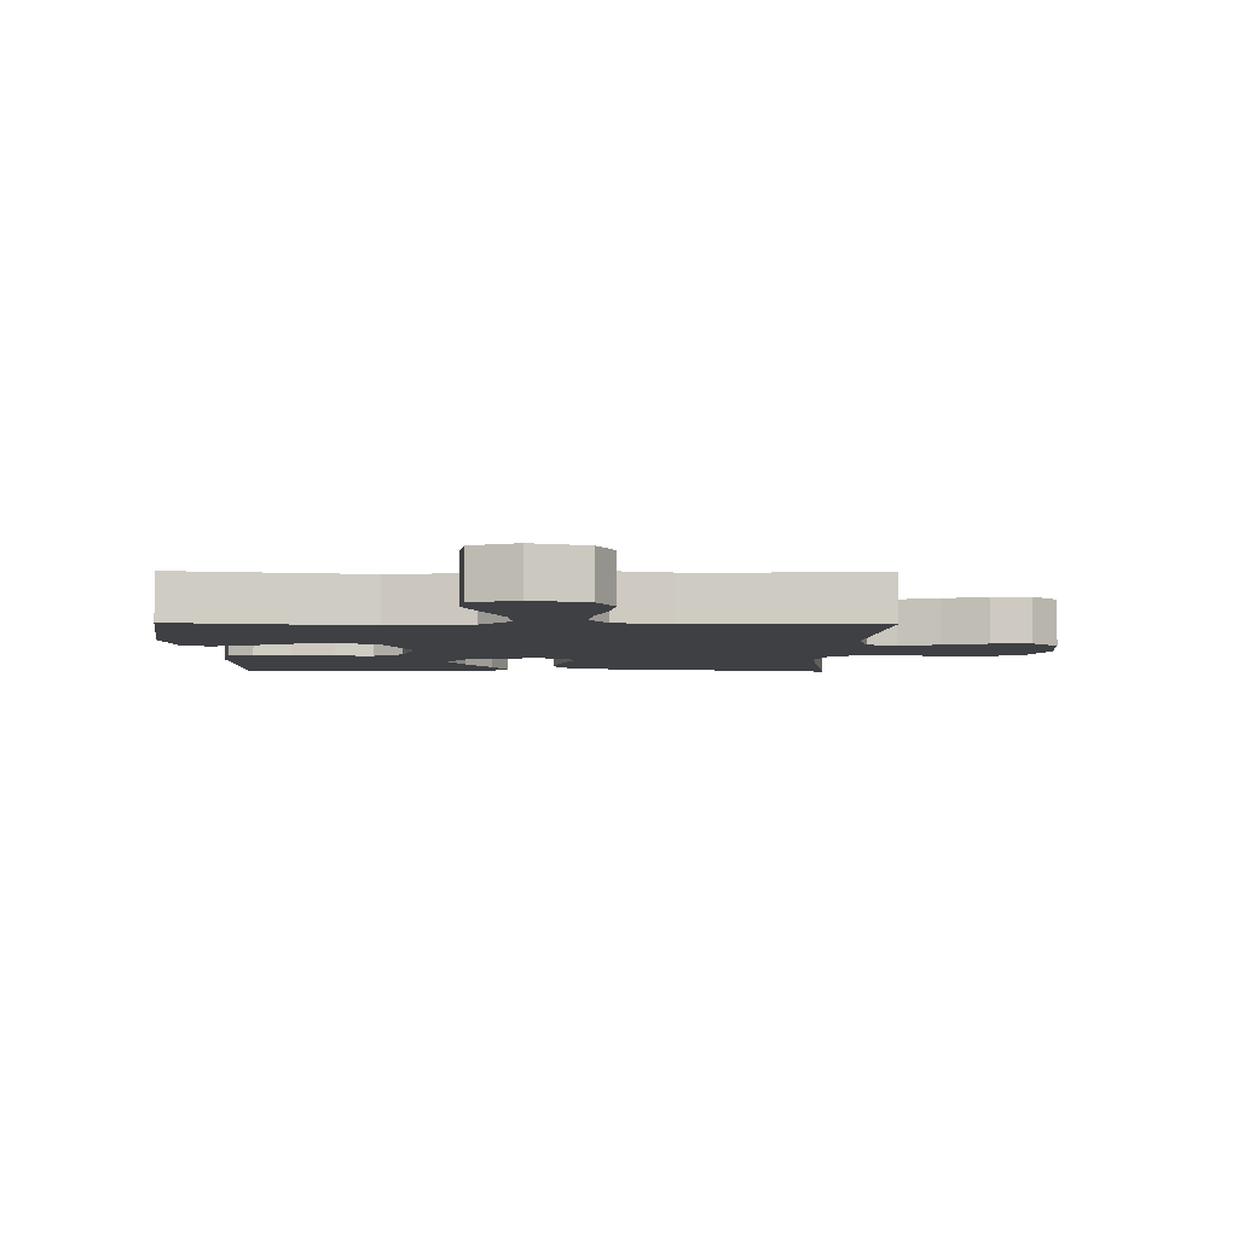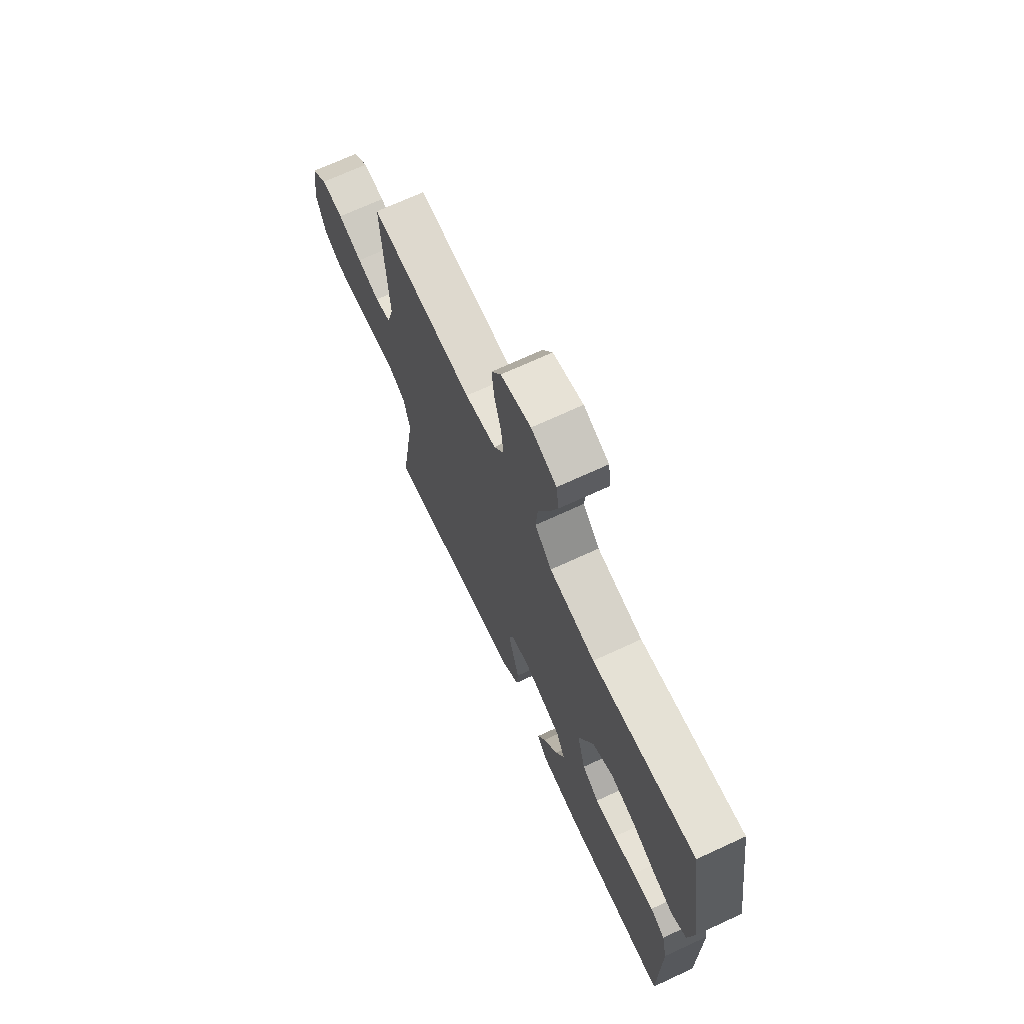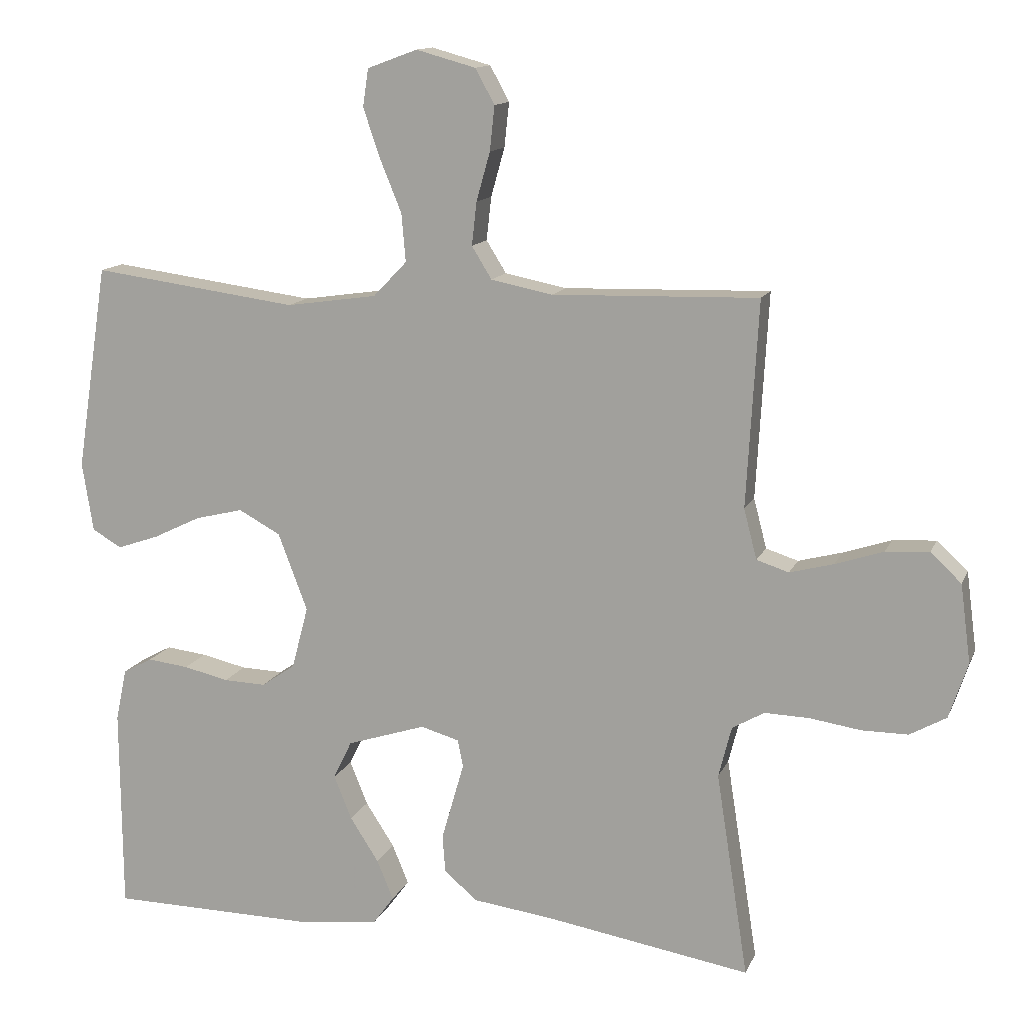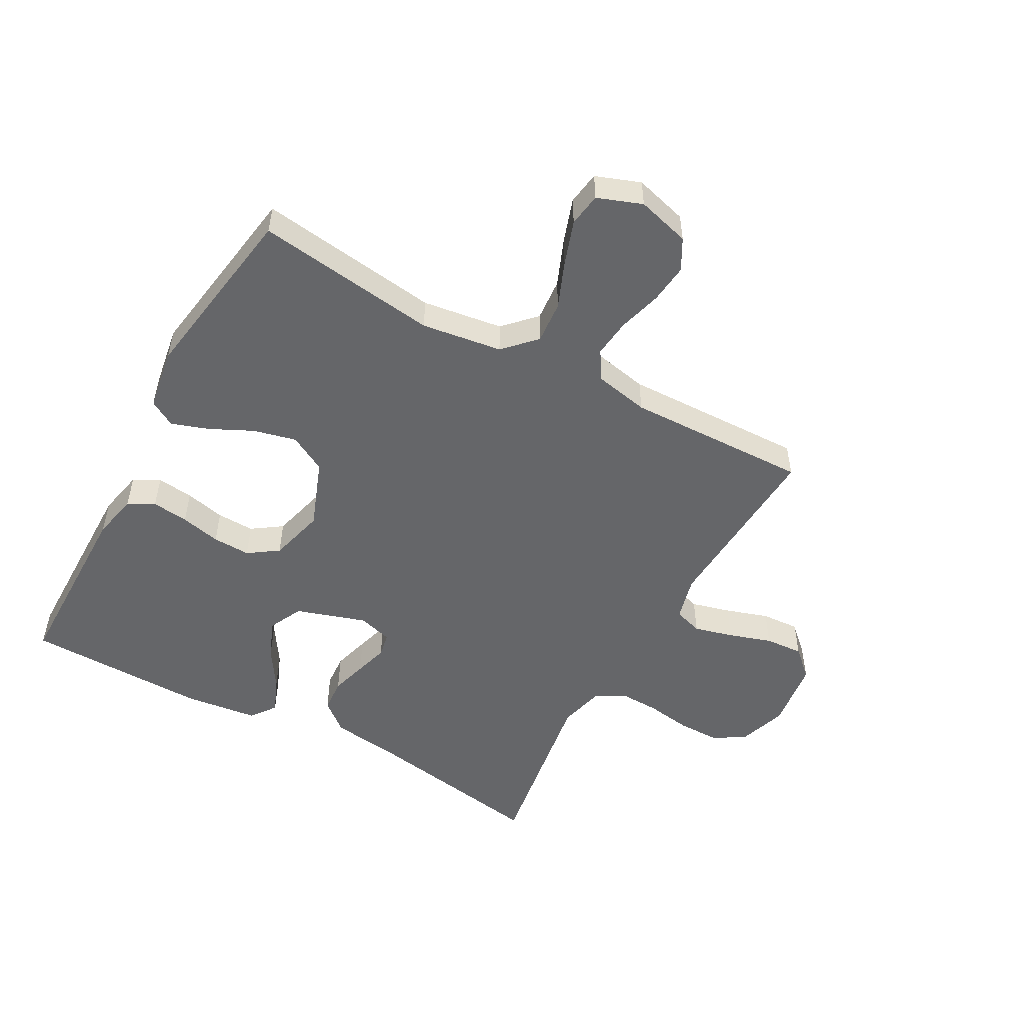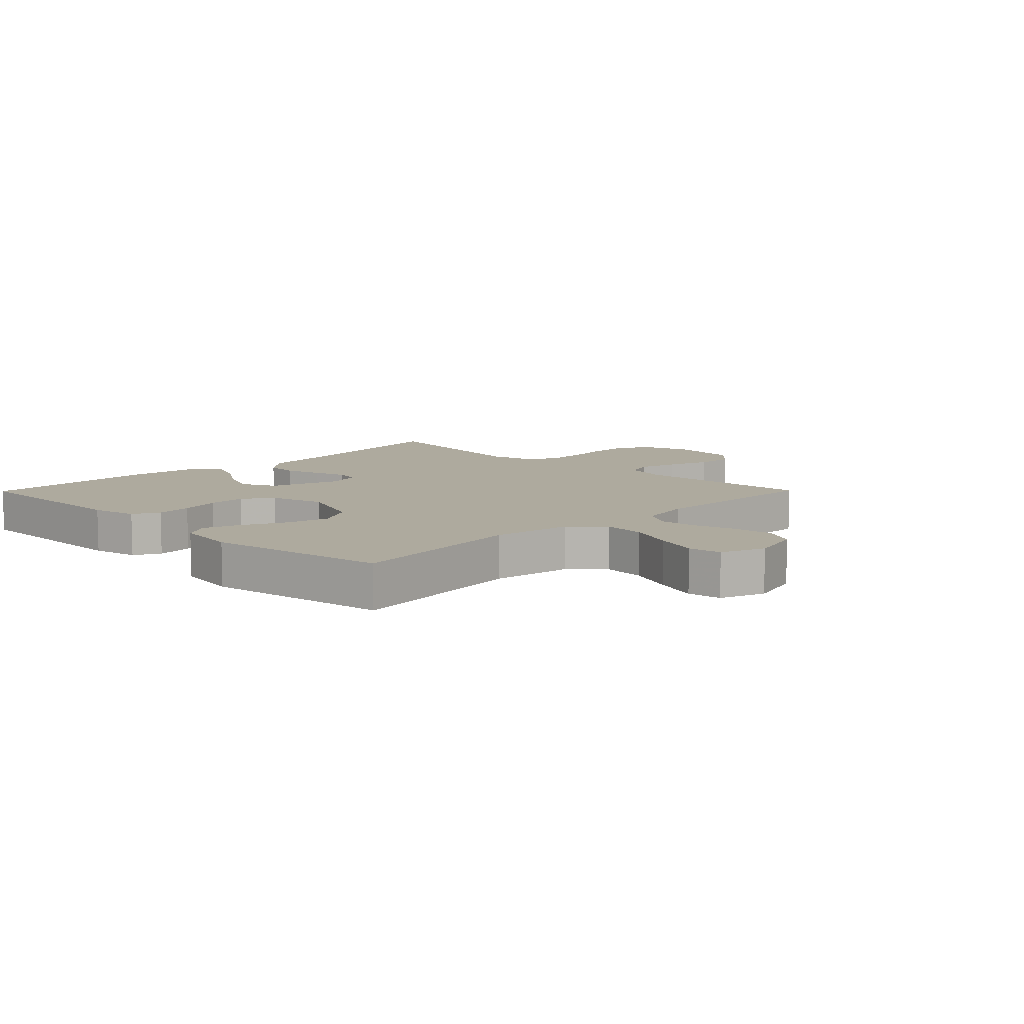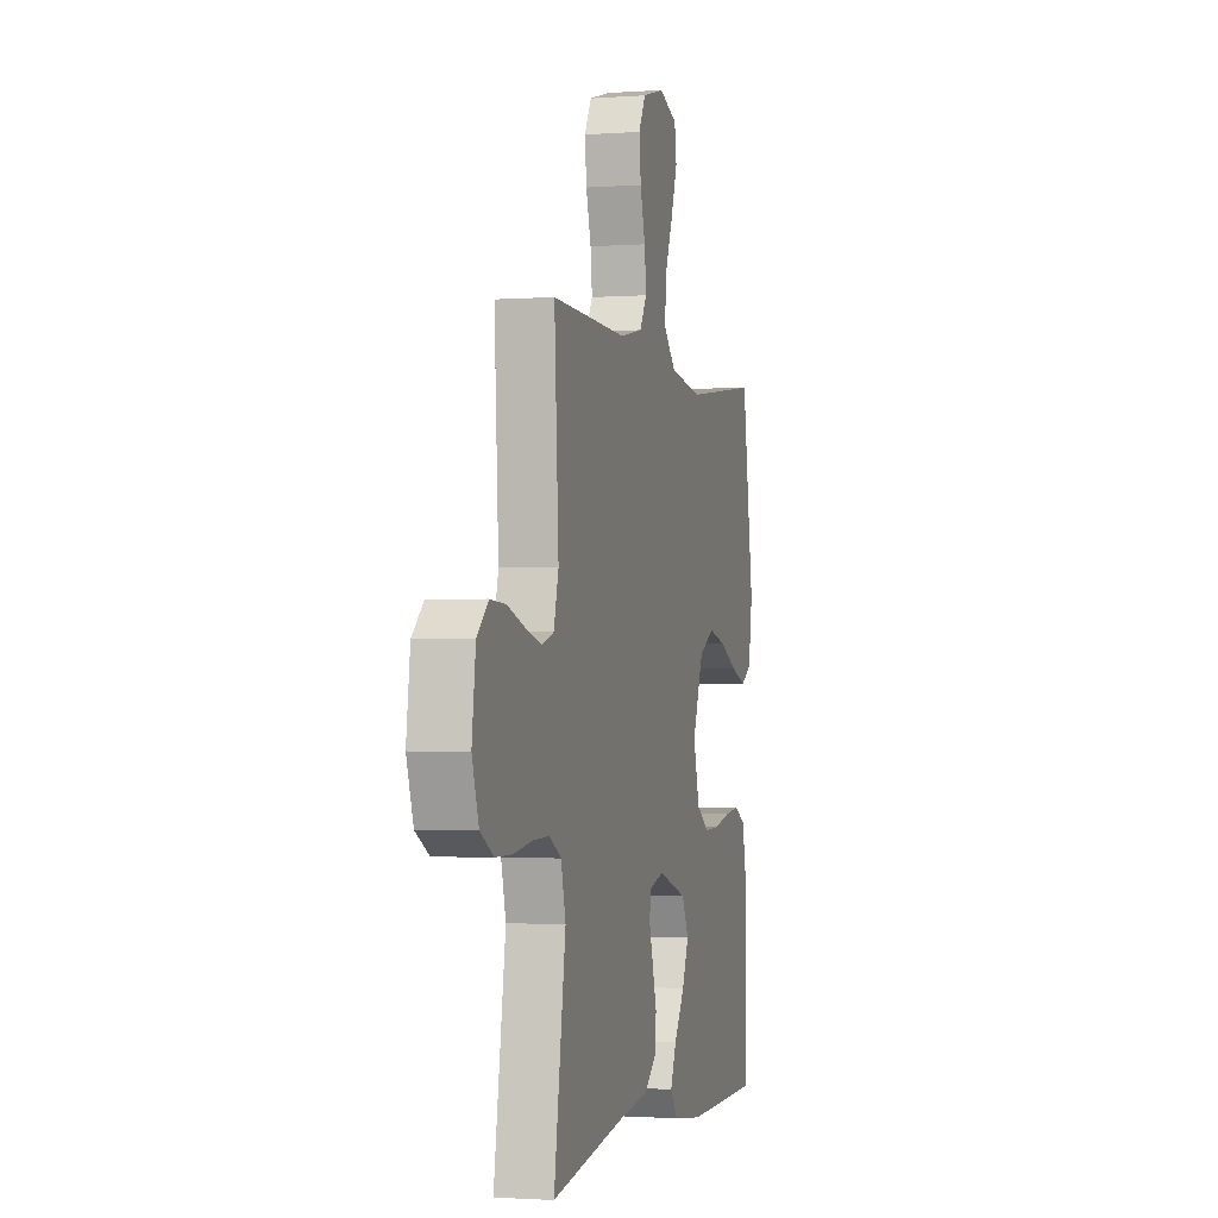
<metadata>
{"format":"obj","ext":"obj","renderer":"f3d","projection":"perspective","resolution":1024,"background":"white","views":[{"elev":-4.9,"azim":-1.2,"up":"+Y"},{"elev":70.2,"azim":-114.8,"up":"+Z"},{"elev":13.1,"azim":16.9,"up":"+Z"},{"elev":-51.8,"azim":-28.9,"up":"+Y"},{"elev":9.2,"azim":-45.4,"up":"+Y"},{"elev":-1.7,"azim":104.8,"up":"+Z"}]}
</metadata>
<code>
v -0.5 0.07 0.5
v -0.2 0.07 0.46
v -0.068 0.07 0.479
v -0.019 0.07 0.53
v -0.025 0.07 0.6
v -0.056 0.07 0.676
v -0.081 0.07 0.749
v -0.073 0.07 0.804
v 0 0.07 0.831
v 0.087 0.07 0.807
v 0.115 0.07 0.756
v 0.108 0.07 0.691
v 0.088 0.07 0.62
v 0.081 0.07 0.557
v 0.11 0.07 0.51
v 0.2 0.07 0.492
v 0.5 0.07 0.5
v 0.483 0.07 0.2
v 0.502 0.07 0.127
v 0.549 0.07 0.112
v 0.613 0.07 0.129
v 0.683 0.07 0.152
v 0.746 0.07 0.156
v 0.791 0.07 0.114
v 0.806 0.07 0
v 0.779 0.07 -0.081
v 0.726 0.07 -0.111
v 0.658 0.07 -0.111
v 0.585 0.07 -0.1
v 0.519 0.07 -0.098
v 0.472 0.07 -0.125
v 0.453 0.07 -0.2
v 0.5 0.07 -0.5
v 0.2 0.07 -0.45
v 0.084 0.07 -0.435
v 0.035 0.07 -0.394
v 0.031 0.07 -0.339
v 0.048 0.07 -0.279
v 0.064 0.07 -0.224
v 0.056 0.07 -0.184
v 0 0.07 -0.168
v -0.115 0.07 -0.205
v -0.142 0.07 -0.261
v -0.116 0.07 -0.325
v -0.074 0.07 -0.39
v -0.05 0.07 -0.448
v -0.08 0.07 -0.489
v -0.2 0.07 -0.504
v -0.5 0.07 -0.5
v -0.502 0.07 -0.2
v -0.486 0.07 -0.124
v -0.443 0.07 -0.101
v -0.383 0.07 -0.108
v -0.317 0.07 -0.123
v -0.255 0.07 -0.125
v -0.206 0.07 -0.091
v -0.182 0.07 0
v -0.225 0.07 0.113
v -0.286 0.07 0.146
v -0.356 0.07 0.129
v -0.426 0.07 0.095
v -0.487 0.07 0.074
v -0.53 0.07 0.099
v -0.546 0.07 0.2
v -0.5 0 0.5
v -0.2 0 0.46
v -0.068 0 0.479
v -0.019 0 0.53
v -0.025 0 0.6
v -0.056 0 0.676
v -0.081 0 0.749
v -0.073 0 0.804
v 0 0 0.831
v 0.087 0 0.807
v 0.115 0 0.756
v 0.108 0 0.691
v 0.088 0 0.62
v 0.081 0 0.557
v 0.11 0 0.51
v 0.2 0 0.492
v 0.5 0 0.5
v 0.483 0 0.2
v 0.502 0 0.127
v 0.549 0 0.112
v 0.613 0 0.129
v 0.683 0 0.152
v 0.746 0 0.156
v 0.791 0 0.114
v 0.806 0 0
v 0.779 0 -0.081
v 0.726 0 -0.111
v 0.658 0 -0.111
v 0.585 0 -0.1
v 0.519 0 -0.098
v 0.472 0 -0.125
v 0.453 0 -0.2
v 0.5 0 -0.5
v 0.2 0 -0.45
v 0.084 0 -0.435
v 0.035 0 -0.394
v 0.031 0 -0.339
v 0.048 0 -0.279
v 0.064 0 -0.224
v 0.056 0 -0.184
v 0 0 -0.168
v -0.115 0 -0.205
v -0.142 0 -0.261
v -0.116 0 -0.325
v -0.074 0 -0.39
v -0.05 0 -0.448
v -0.08 0 -0.489
v -0.2 0 -0.504
v -0.5 0 -0.5
v -0.502 0 -0.2
v -0.486 0 -0.124
v -0.443 0 -0.101
v -0.383 0 -0.108
v -0.317 0 -0.123
v -0.255 0 -0.125
v -0.206 0 -0.091
v -0.182 0 0
v -0.225 0 0.113
v -0.286 0 0.146
v -0.356 0 0.129
v -0.426 0 0.095
v -0.487 0 0.074
v -0.53 0 0.099
v -0.546 0 0.2
f 64 1 2
f 63 64 2
f 62 63 2
f 61 62 2
f 60 61 2
f 59 60 2 3
f 58 59 3 4
f 57 58 4
f 56 57 4
f 52 53 54
f 51 52 54
f 50 51 54
f 49 50 54
f 48 49 54
f 47 48 54
f 46 47 54
f 45 46 54
f 44 45 54
f 43 44 54 55
f 42 43 55 56
f 37 38 39
f 36 37 39
f 35 36 39
f 34 35 39
f 34 39 40
f 33 34 40
f 32 33 40
f 31 32 40 41
f 27 28 29
f 26 27 29
f 25 26 29
f 24 25 29
f 23 24 29
f 22 23 29
f 21 22 29
f 20 21 29 30
f 30 31 41
f 20 30 41
f 19 20 41
f 16 17 18
f 42 56 4
f 41 42 4
f 19 41 4
f 18 19 4
f 16 18 4
f 15 16 4
f 11 12 13
f 10 11 13
f 9 10 13
f 8 9 13
f 7 8 13
f 6 7 13
f 5 6 13
f 14 15 4 5
f 5 13 14
f 66 65 128
f 66 128 127
f 66 127 126
f 66 126 125
f 66 125 124
f 67 66 124 123
f 68 67 123 122
f 68 122 121
f 68 121 120
f 118 117 116
f 118 116 115
f 118 115 114
f 118 114 113
f 118 113 112
f 118 112 111
f 118 111 110
f 118 110 109
f 118 109 108
f 119 118 108 107
f 120 119 107 106
f 103 102 101
f 103 101 100
f 103 100 99
f 103 99 98
f 104 103 98
f 104 98 97
f 104 97 96
f 105 104 96 95
f 93 92 91
f 93 91 90
f 93 90 89
f 93 89 88
f 93 88 87
f 93 87 86
f 93 86 85
f 94 93 85 84
f 105 95 94
f 105 94 84
f 105 84 83
f 82 81 80
f 68 120 106
f 68 106 105
f 68 105 83
f 68 83 82
f 68 82 80
f 68 80 79
f 77 76 75
f 77 75 74
f 77 74 73
f 77 73 72
f 77 72 71
f 77 71 70
f 77 70 69
f 69 68 79 78
f 78 77 69
f 1 65 66 2
f 2 66 67 3
f 3 67 68 4
f 4 68 69 5
f 5 69 70 6
f 6 70 71 7
f 7 71 72 8
f 8 72 73 9
f 9 73 74 10
f 10 74 75 11
f 11 75 76 12
f 12 76 77 13
f 13 77 78 14
f 14 78 79 15
f 15 79 80 16
f 16 80 81 17
f 17 81 82 18
f 18 82 83 19
f 19 83 84 20
f 20 84 85 21
f 21 85 86 22
f 22 86 87 23
f 23 87 88 24
f 24 88 89 25
f 25 89 90 26
f 26 90 91 27
f 27 91 92 28
f 28 92 93 29
f 29 93 94 30
f 30 94 95 31
f 31 95 96 32
f 32 96 97 33
f 33 97 98 34
f 34 98 99 35
f 35 99 100 36
f 36 100 101 37
f 37 101 102 38
f 38 102 103 39
f 39 103 104 40
f 40 104 105 41
f 41 105 106 42
f 42 106 107 43
f 43 107 108 44
f 44 108 109 45
f 45 109 110 46
f 46 110 111 47
f 47 111 112 48
f 48 112 113 49
f 49 113 114 50
f 50 114 115 51
f 51 115 116 52
f 52 116 117 53
f 53 117 118 54
f 54 118 119 55
f 55 119 120 56
f 56 120 121 57
f 57 121 122 58
f 58 122 123 59
f 59 123 124 60
f 60 124 125 61
f 61 125 126 62
f 62 126 127 63
f 63 127 128 64
f 64 128 65 1

</code>
